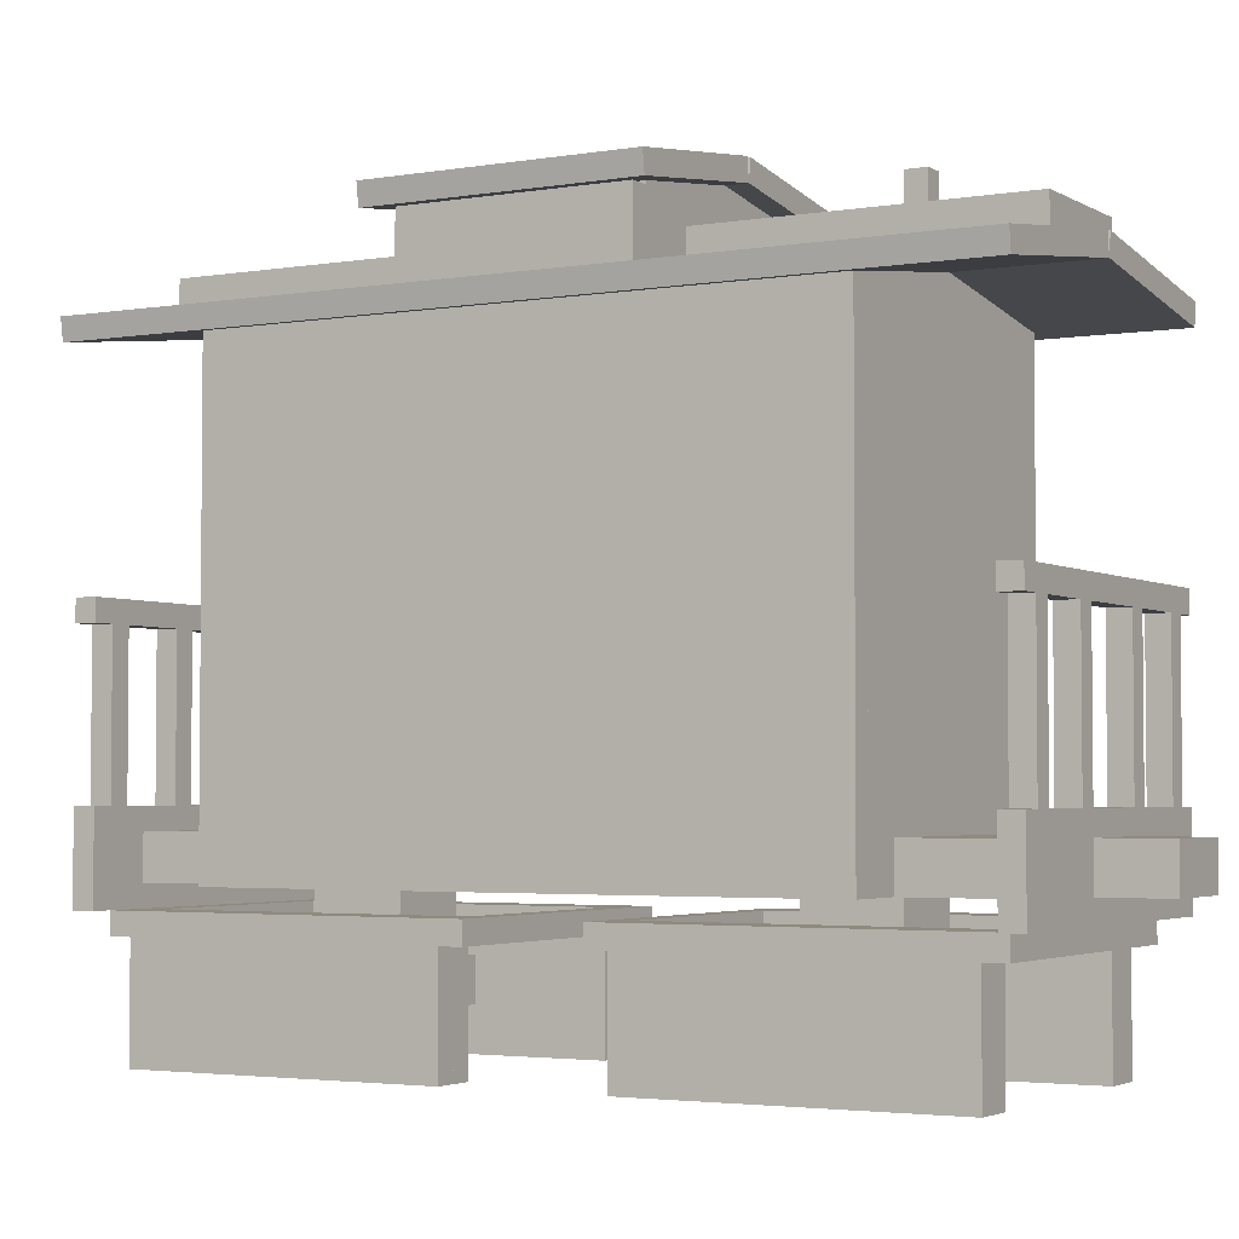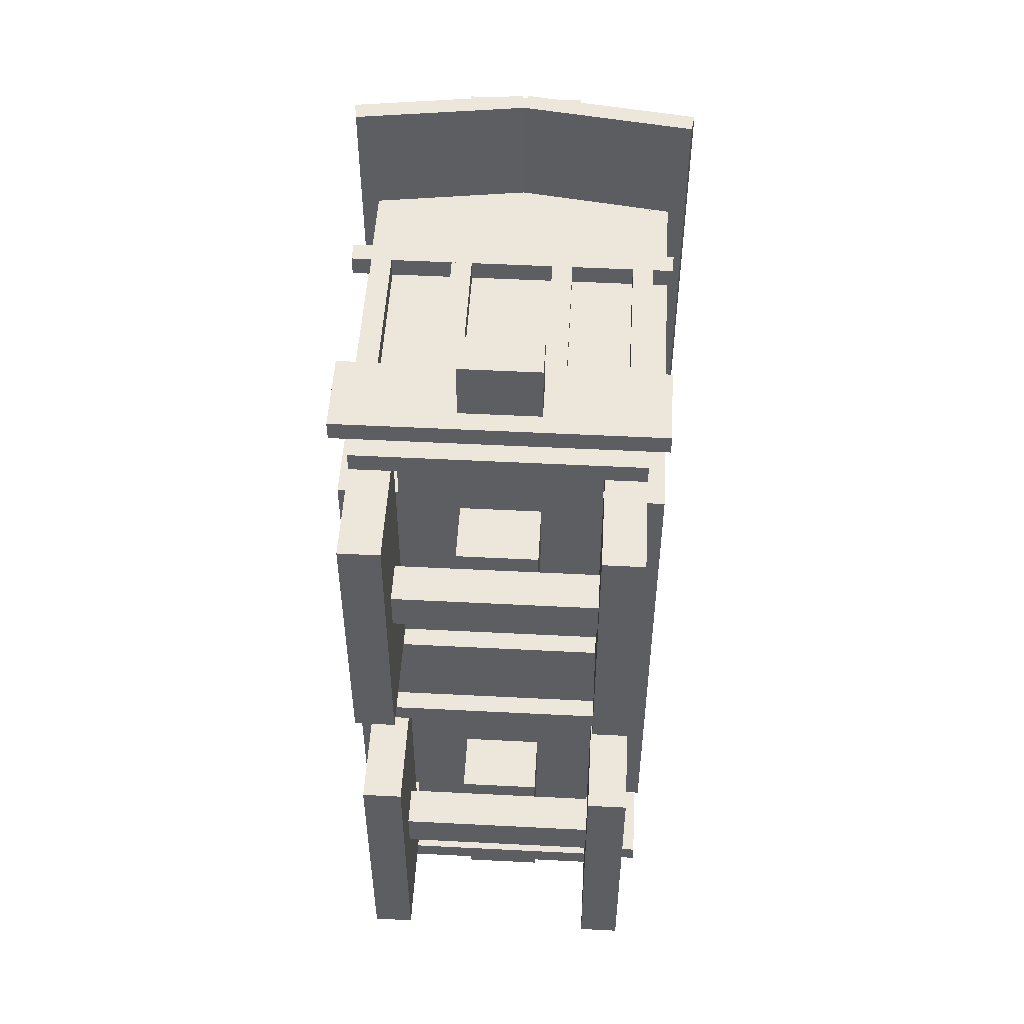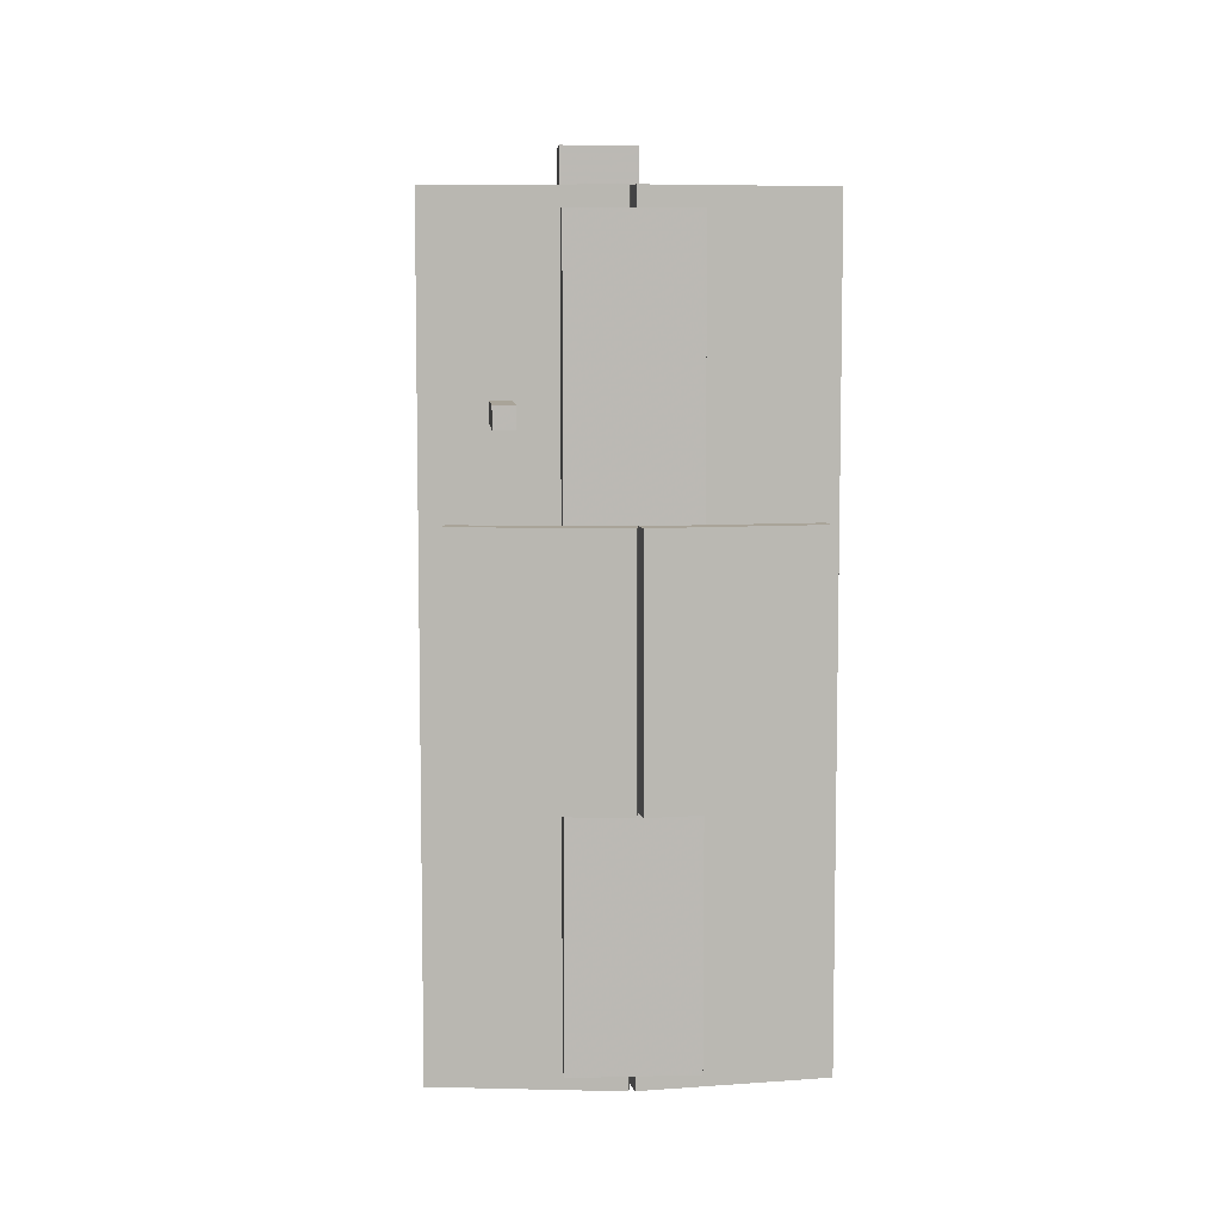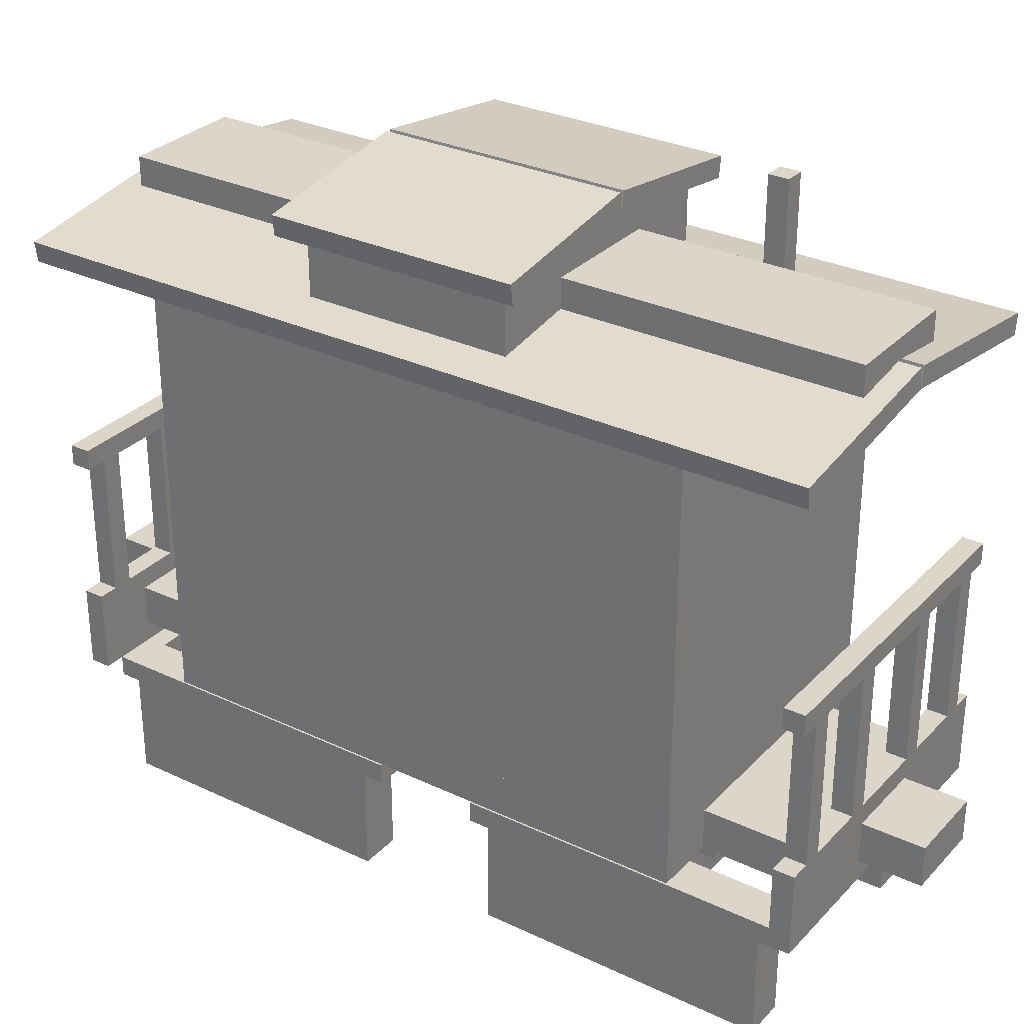
<metadata>
{"format":"obj","ext":"obj","renderer":"f3d","projection":"perspective","resolution":1024,"background":"white","views":[{"elev":-3.2,"azim":-60.4,"up":"+Y"},{"elev":51.0,"azim":3.2,"up":"+Z"},{"elev":7.2,"azim":175.9,"up":"+Z"},{"elev":30.1,"azim":-55.4,"up":"+Y"}]}
</metadata>
<code>
g box7
v 0 1.812 -1.188
v 0.557 1.734 -1.188
v 0.5657 1.796 -1.188
v 0.008698 1.874 -1.188
v 0 1.812 1.25
v 0.557 1.734 1.25
v 0.5657 1.796 1.25
v 0.008698 1.874 1.25
f 6 2 3 7
f 1 5 8 4
f 6 5 1 2
f 3 4 8 7
f 2 1 4 3
f 5 6 7 8
g box6
v -0.4375 0.5625 0.8125
v 0.4375 0.5625 0.8125
v 0.4375 1.812 0.8125
v -0.4375 1.812 0.8125
v -0.4375 0.5625 0.875
v 0.4375 0.5625 0.875
v 0.4375 1.812 0.875
v -0.4375 1.812 0.875
f 14 10 11 15
f 9 13 16 12
f 14 13 9 10
f 11 12 16 15
f 10 9 12 11
f 13 14 15 16
g box81
v 0.3125 0 0.25
v 0.375 0 0.25
v 0.375 0.375 0.25
v 0.3125 0.375 0.25
v 0.3125 0 1.125
v 0.375 0 1.125
v 0.375 0.375 1.125
v 0.3125 0.375 1.125
f 22 18 19 23
f 17 21 24 20
f 22 21 17 18
f 19 20 24 23
f 18 17 20 19
f 21 22 23 24
g box54
v -0.125 0.4375 1.25
v 0.125 0.4375 1.25
v 0.125 0.5625 1.25
v -0.125 0.5625 1.25
v -0.125 0.4375 1.438
v 0.125 0.4375 1.438
v 0.125 0.5625 1.438
v -0.125 0.5625 1.438
f 30 26 27 31
f 25 29 32 28
f 30 29 25 26
f 27 28 32 31
f 26 25 28 27
f 29 30 31 32
g box28
v -0.375 2 0.25
v 0.375 2 0.25
v 0.375 2.062 0.25
v -0.375 2.062 0.25
v -0.375 2 0.3125
v 0.375 2 0.3125
v 0.375 2.062 0.3125
v -0.375 2.062 0.3125
f 38 34 35 39
f 33 37 40 36
f 38 37 33 34
f 35 36 40 39
f 34 33 36 35
f 37 38 39 40
g box4
v -0.4375 0.5625 -0.8125
v 0.4375 0.5625 -0.8125
v 0.4375 1.812 -0.8125
v -0.4375 1.812 -0.8125
v -0.4375 0.5625 -0.75
v 0.4375 0.5625 -0.75
v 0.4375 1.812 -0.75
v -0.4375 1.812 -0.75
f 46 42 43 47
f 41 45 48 44
f 46 45 41 42
f 43 44 48 47
f 42 41 44 43
f 45 46 47 48
g box2
v 0.375 0 0.25
v 0.4375 0 0.25
v 0.4375 0.375 0.25
v 0.375 0.375 0.25
v 0.375 0 1.125
v 0.4375 0 1.125
v 0.4375 0.375 1.125
v 0.375 0.375 1.125
f 54 50 51 55
f 49 53 56 52
f 54 53 49 50
f 51 52 56 55
f 50 49 52 51
f 53 54 55 56
g box55
v -0.125 0.25 -0.75
v 0.125 0.25 -0.75
v 0.125 0.4375 -0.75
v -0.125 0.4375 -0.75
v -0.125 0.25 -0.5
v 0.125 0.25 -0.5
v 0.125 0.4375 -0.5
v -0.125 0.4375 -0.5
f 62 58 59 63
f 57 61 64 60
f 62 61 57 58
f 59 60 64 63
f 58 57 60 59
f 61 62 63 64
g box80
v -0.375 0 0.25
v -0.3125 0 0.25
v -0.3125 0.375 0.25
v -0.375 0.375 0.25
v -0.375 0 1.125
v -0.3125 0 1.125
v -0.3125 0.375 1.125
v -0.375 0.375 1.125
f 70 66 67 71
f 65 69 72 68
f 70 69 65 66
f 67 68 72 71
f 66 65 68 67
f 69 70 71 72
g box53
v -0.4375 0.3125 -1.125
v 0.4375 0.3125 -1.125
v 0.4375 0.375 -1.125
v -0.4375 0.375 -1.125
v -0.4375 0.3125 -1.062
v 0.4375 0.3125 -1.062
v 0.4375 0.375 -1.062
v -0.4375 0.375 -1.062
f 78 74 75 79
f 73 77 80 76
f 78 77 73 74
f 75 76 80 79
f 74 73 76 75
f 77 78 79 80
g box10
v -0.3125 0.4375 -1.125
v 0.3125 0.4375 -1.125
v 0.3125 0.5625 -1.125
v -0.3125 0.5625 -1.125
v -0.3125 0.4375 -0.8125
v 0.3125 0.4375 -0.8125
v 0.3125 0.5625 -0.8125
v -0.3125 0.5625 -0.8125
f 86 82 83 87
f 81 85 88 84
f 86 85 81 82
f 83 84 88 87
f 82 81 84 83
f 85 86 87 88
g box0
v -0.4375 0 -1.062
v -0.375 0 -1.062
v -0.375 0.375 -1.062
v -0.4375 0.375 -1.062
v -0.4375 0 -0.1875
v -0.375 0 -0.1875
v -0.375 0.375 -0.1875
v -0.4375 0.375 -0.1875
f 94 90 91 95
f 89 93 96 92
f 94 93 89 90
f 91 92 96 95
f 90 89 92 91
f 93 94 95 96
g box14
v -0.4375 0.625 1.188
v -0.375 0.625 1.188
v -0.375 1.062 1.188
v -0.4375 1.062 1.188
v -0.4375 0.625 1.25
v -0.375 0.625 1.25
v -0.375 1.062 1.25
v -0.4375 1.062 1.25
f 102 98 99 103
f 97 101 104 100
f 102 101 97 98
f 99 100 104 103
f 98 97 100 99
f 101 102 103 104
g box72
v -0.4375 0.3125 0.1875
v 0.4375 0.3125 0.1875
v 0.4375 0.375 0.1875
v -0.4375 0.375 0.1875
v -0.4375 0.3125 0.25
v 0.4375 0.3125 0.25
v 0.4375 0.375 0.25
v -0.4375 0.375 0.25
f 110 106 107 111
f 105 109 112 108
f 110 109 105 106
f 107 108 112 111
f 106 105 108 107
f 109 110 111 112
g box13
v 0.375 0.625 1.188
v 0.4375 0.625 1.188
v 0.4375 1.062 1.188
v 0.375 1.062 1.188
v 0.375 0.625 1.25
v 0.4375 0.625 1.25
v 0.4375 1.062 1.25
v 0.375 1.062 1.25
f 118 114 115 119
f 113 117 120 116
f 118 117 113 114
f 115 116 120 119
f 114 113 116 115
f 117 118 119 120
g box27
v -0.375 2 -0.3125
v 0.375 2 -0.3125
v 0.375 2.062 -0.3125
v -0.375 2.062 -0.3125
v -0.375 2 -0.25
v 0.375 2 -0.25
v 0.375 2.062 -0.25
v -0.375 2.062 -0.25
f 126 122 123 127
f 121 125 128 124
f 126 125 121 122
f 123 124 128 127
f 122 121 124 123
f 125 126 127 128
g box15
v -0.5 1.062 1.188
v 0.5 1.062 1.188
v 0.5 1.125 1.188
v -0.5 1.125 1.188
v -0.5 1.062 1.25
v 0.5 1.062 1.25
v 0.5 1.125 1.25
v -0.5 1.125 1.25
f 134 130 131 135
f 129 133 136 132
f 134 133 129 130
f 131 132 136 135
f 130 129 132 131
f 133 134 135 136
g box12
v -0.5 0.375 -1.188
v 0.5 0.375 -1.188
v 0.5 0.625 -1.188
v -0.5 0.625 -1.188
v -0.5 0.375 -1.125
v 0.5 0.375 -1.125
v 0.5 0.625 -1.125
v -0.5 0.625 -1.125
f 142 138 139 143
f 137 141 144 140
f 142 141 137 138
f 139 140 144 143
f 138 137 140 139
f 141 142 143 144
g box68
v -0.125 0.4375 -1.375
v 0.125 0.4375 -1.375
v 0.125 0.5625 -1.375
v -0.125 0.5625 -1.375
v -0.125 0.4375 -1.188
v 0.125 0.4375 -1.188
v 0.125 0.5625 -1.188
v -0.125 0.5625 -1.188
f 150 146 147 151
f 145 149 152 148
f 150 149 145 146
f 147 148 152 151
f 146 145 148 147
f 149 150 151 152
g bogey0
v 0.3125 0 -1.062
v 0.375 0 -1.062
v 0.375 0.375 -1.062
v 0.3125 0.375 -1.062
v 0.3125 0 -0.1875
v 0.375 0 -0.1875
v 0.375 0.375 -0.1875
v 0.3125 0.375 -0.1875
f 158 154 155 159
f 153 157 160 156
f 158 157 153 154
f 155 156 160 159
f 154 153 156 155
f 157 158 159 160
g box78
v -0.5 0.5625 -0.8125
v -0.4375 0.5625 -0.8125
v -0.4375 1.75 -0.8125
v -0.5 1.75 -0.8125
v -0.5 0.5625 0.875
v -0.4375 0.5625 0.875
v -0.4375 1.75 0.875
v -0.5 1.75 0.875
f 166 162 163 167
f 161 165 168 164
f 166 165 161 162
f 163 164 168 167
f 162 161 164 163
f 165 166 167 168
g box73
v -0.4375 0.3125 1.125
v 0.4375 0.3125 1.125
v 0.4375 0.375 1.125
v -0.4375 0.375 1.125
v -0.4375 0.3125 1.188
v 0.4375 0.3125 1.188
v 0.4375 0.375 1.188
v -0.4375 0.375 1.188
f 174 170 171 175
f 169 173 176 172
f 174 173 169 170
f 171 172 176 175
f 170 169 172 171
f 173 174 175 176
g box21
v 0.125 0.625 -1.188
v 0.1875 0.625 -1.188
v 0.1875 1.062 -1.188
v 0.125 1.062 -1.188
v 0.125 0.625 -1.125
v 0.1875 0.625 -1.125
v 0.1875 1.062 -1.125
v 0.125 1.062 -1.125
f 182 178 179 183
f 177 181 184 180
f 182 181 177 178
f 179 180 184 183
f 178 177 180 179
f 181 182 183 184
g box3
v 0.4375 0.5625 -0.8125
v 0.5 0.5625 -0.8125
v 0.5 1.75 -0.8125
v 0.4375 1.75 -0.8125
v 0.4375 0.5625 0.875
v 0.5 0.5625 0.875
v 0.5 1.75 0.875
v 0.4375 1.75 0.875
f 190 186 187 191
f 185 189 192 188
f 190 189 185 186
f 187 188 192 191
f 186 185 188 187
f 189 190 191 192
g box29
v 0.3125 1.812 0.625
v 0.375 1.812 0.625
v 0.375 2.125 0.625
v 0.3125 2.125 0.625
v 0.3125 1.812 0.6875
v 0.375 1.812 0.6875
v 0.375 2.125 0.6875
v 0.3125 2.125 0.6875
f 198 194 195 199
f 193 197 200 196
f 198 197 193 194
f 195 196 200 199
f 194 193 196 195
f 197 198 199 200
g box71
v -0.375 0.125 -0.6875
v 0.375 0.125 -0.6875
v 0.375 0.25 -0.6875
v -0.375 0.25 -0.6875
v -0.375 0.125 -0.5625
v 0.375 0.125 -0.5625
v 0.375 0.25 -0.5625
v -0.375 0.25 -0.5625
f 206 202 203 207
f 201 205 208 204
f 206 205 201 202
f 203 204 208 207
f 202 201 204 203
f 205 206 207 208
g box18
v 0.375 0.625 -1.188
v 0.4375 0.625 -1.188
v 0.4375 1.062 -1.188
v 0.375 1.062 -1.188
v 0.375 0.625 -1.125
v 0.4375 0.625 -1.125
v 0.4375 1.062 -1.125
v 0.375 1.062 -1.125
f 214 210 211 215
f 209 213 216 212
f 214 213 209 210
f 211 212 216 215
f 210 209 212 211
f 213 214 215 216
g box
v 0.375 0 -1.062
v 0.4375 0 -1.062
v 0.4375 0.375 -1.062
v 0.375 0.375 -1.062
v 0.375 0 -0.1875
v 0.4375 0 -0.1875
v 0.4375 0.375 -0.1875
v 0.375 0.375 -0.1875
f 222 218 219 223
f 217 221 224 220
f 222 221 217 218
f 219 220 224 223
f 218 217 220 219
f 221 222 223 224
g box26
v 0 2.062 0.375
v -0.4951 1.993 0.375
v -0.5038 2.055 0.375
v -0.008698 2.124 0.375
v 0 2.062 -0.375
v -0.4951 1.993 -0.375
v -0.5038 2.055 -0.375
v -0.008698 2.124 -0.375
f 230 226 227 231
f 225 229 232 228
f 230 229 225 226
f 227 228 232 231
f 226 225 228 227
f 229 230 231 232
g box19
v -0.4375 0.625 -1.188
v -0.375 0.625 -1.188
v -0.375 1.062 -1.188
v -0.4375 1.062 -1.188
v -0.4375 0.625 -1.125
v -0.375 0.625 -1.125
v -0.375 1.062 -1.125
v -0.4375 1.062 -1.125
f 238 234 235 239
f 233 237 240 236
f 238 237 233 234
f 235 236 240 239
f 234 233 236 235
f 237 238 239 240
g bogey
v -0.375 0 -1.062
v -0.3125 0 -1.062
v -0.3125 0.375 -1.062
v -0.375 0.375 -1.062
v -0.375 0 -0.1875
v -0.3125 0 -0.1875
v -0.3125 0.375 -0.1875
v -0.375 0.375 -0.1875
f 246 242 243 247
f 241 245 248 244
f 246 245 241 242
f 243 244 248 247
f 242 241 244 243
f 245 246 247 248
g box8
v -0.125 0.25 0.5625
v 0.125 0.25 0.5625
v 0.125 0.4375 0.5625
v -0.125 0.4375 0.5625
v -0.125 0.25 0.8125
v 0.125 0.25 0.8125
v 0.125 0.4375 0.8125
v -0.125 0.4375 0.8125
f 254 250 251 255
f 249 253 256 252
f 254 253 249 250
f 251 252 256 255
f 250 249 252 251
f 253 254 255 256
g box52
v -0.4375 0.3125 -0.1875
v 0.4375 0.3125 -0.1875
v 0.4375 0.375 -0.1875
v -0.4375 0.375 -0.1875
v -0.4375 0.3125 -0.125
v 0.4375 0.3125 -0.125
v 0.4375 0.375 -0.125
v -0.4375 0.375 -0.125
f 262 258 259 263
f 257 261 264 260
f 262 261 257 258
f 259 260 264 263
f 258 257 260 259
f 261 262 263 264
g box25
v 0 2.062 -0.375
v 0.4951 1.993 -0.375
v 0.5038 2.055 -0.375
v 0.008698 2.124 -0.375
v 0 2.062 0.375
v 0.4951 1.993 0.375
v 0.5038 2.055 0.375
v 0.008698 2.124 0.375
f 270 266 267 271
f 265 269 272 268
f 270 269 265 266
f 267 268 272 271
f 266 265 268 267
f 269 270 271 272
g box20
v -0.1875 0.625 -1.188
v -0.125 0.625 -1.188
v -0.125 1.062 -1.188
v -0.1875 1.062 -1.188
v -0.1875 0.625 -1.125
v -0.125 0.625 -1.125
v -0.125 1.062 -1.125
v -0.1875 1.062 -1.125
f 278 274 275 279
f 273 277 280 276
f 278 277 273 274
f 275 276 280 279
f 274 273 276 275
f 277 278 279 280
g box79
v -0.5 0.4375 -0.8125
v 0.5 0.4375 -0.8125
v 0.5 0.5625 -0.8125
v -0.5 0.5625 -0.8125
v -0.5 0.4375 0.875
v 0.5 0.4375 0.875
v 0.5 0.5625 0.875
v -0.5 0.5625 0.875
f 286 282 283 287
f 281 285 288 284
f 286 285 281 282
f 283 284 288 287
f 282 281 284 283
f 285 286 287 288
g box23
v -0.1875 1.812 -1.125
v 0.1875 1.812 -1.125
v 0.1875 1.938 -1.125
v -0.1875 1.938 -1.125
v -0.1875 1.812 1.188
v 0.1875 1.812 1.188
v 0.1875 1.938 1.188
v -0.1875 1.938 1.188
f 294 290 291 295
f 289 293 296 292
f 294 293 289 290
f 291 292 296 295
f 290 289 292 291
f 293 294 295 296
g box11
v -0.5 0.375 1.188
v 0.5 0.375 1.188
v 0.5 0.625 1.188
v -0.5 0.625 1.188
v -0.5 0.375 1.25
v 0.5 0.375 1.25
v 0.5 0.625 1.25
v -0.5 0.625 1.25
f 302 298 299 303
f 297 301 304 300
f 302 301 297 298
f 299 300 304 303
f 298 297 300 299
f 301 302 303 304
g box82
v -0.375 0.125 0.625
v 0.375 0.125 0.625
v 0.375 0.25 0.625
v -0.375 0.25 0.625
v -0.375 0.125 0.75
v 0.375 0.125 0.75
v 0.375 0.25 0.75
v -0.375 0.25 0.75
f 310 306 307 311
f 305 309 312 308
f 310 309 305 306
f 307 308 312 311
f 306 305 308 307
f 309 310 311 312
g box24
v -0.4375 1.75 -0.3125
v 0.4375 1.75 -0.3125
v 0.4375 2 -0.3125
v -0.4375 2 -0.3125
v -0.4375 1.75 0.3125
v 0.4375 1.75 0.3125
v 0.4375 2 0.3125
v -0.4375 2 0.3125
f 318 314 315 319
f 313 317 320 316
f 318 317 313 314
f 315 316 320 319
f 314 313 316 315
f 317 318 319 320
g box16
v 0.125 0.625 1.188
v 0.1875 0.625 1.188
v 0.1875 1.062 1.188
v 0.125 1.062 1.188
v 0.125 0.625 1.25
v 0.1875 0.625 1.25
v 0.1875 1.062 1.25
v 0.125 1.062 1.25
f 326 322 323 327
f 321 325 328 324
f 326 325 321 322
f 323 324 328 327
f 322 321 324 323
f 325 326 327 328
g box17
v -0.1875 0.625 1.188
v -0.125 0.625 1.188
v -0.125 1.062 1.188
v -0.1875 1.062 1.188
v -0.1875 0.625 1.25
v -0.125 0.625 1.25
v -0.125 1.062 1.25
v -0.1875 1.062 1.25
f 334 330 331 335
f 329 333 336 332
f 334 333 329 330
f 331 332 336 335
f 330 329 332 331
f 333 334 335 336
g box9
v -0.3125 0.4375 0.875
v 0.3125 0.4375 0.875
v 0.3125 0.5625 0.875
v -0.3125 0.5625 0.875
v -0.3125 0.4375 1.188
v 0.3125 0.4375 1.188
v 0.3125 0.5625 1.188
v -0.3125 0.5625 1.188
f 342 338 339 343
f 337 341 344 340
f 342 341 337 338
f 339 340 344 343
f 338 337 340 339
f 341 342 343 344
g box5
v 0 1.812 1.25
v -0.557 1.734 1.25
v -0.5657 1.796 1.25
v -0.008698 1.874 1.25
v 0 1.812 -1.188
v -0.557 1.734 -1.188
v -0.5657 1.796 -1.188
v -0.008698 1.874 -1.188
f 350 346 347 351
f 345 349 352 348
f 350 349 345 346
f 347 348 352 351
f 346 345 348 347
f 349 350 351 352
g box1
v -0.4375 0 0.25
v -0.375 0 0.25
v -0.375 0.375 0.25
v -0.4375 0.375 0.25
v -0.4375 0 1.125
v -0.375 0 1.125
v -0.375 0.375 1.125
v -0.4375 0.375 1.125
f 358 354 355 359
f 353 357 360 356
f 358 357 353 354
f 355 356 360 359
f 354 353 356 355
f 357 358 359 360
g box22
v -0.5 1.062 -1.188
v 0.5 1.062 -1.188
v 0.5 1.125 -1.188
v -0.5 1.125 -1.188
v -0.5 1.062 -1.125
v 0.5 1.062 -1.125
v 0.5 1.125 -1.125
v -0.5 1.125 -1.125
f 366 362 363 367
f 361 365 368 364
f 366 365 361 362
f 363 364 368 367
f 362 361 364 363
f 365 366 367 368

</code>
